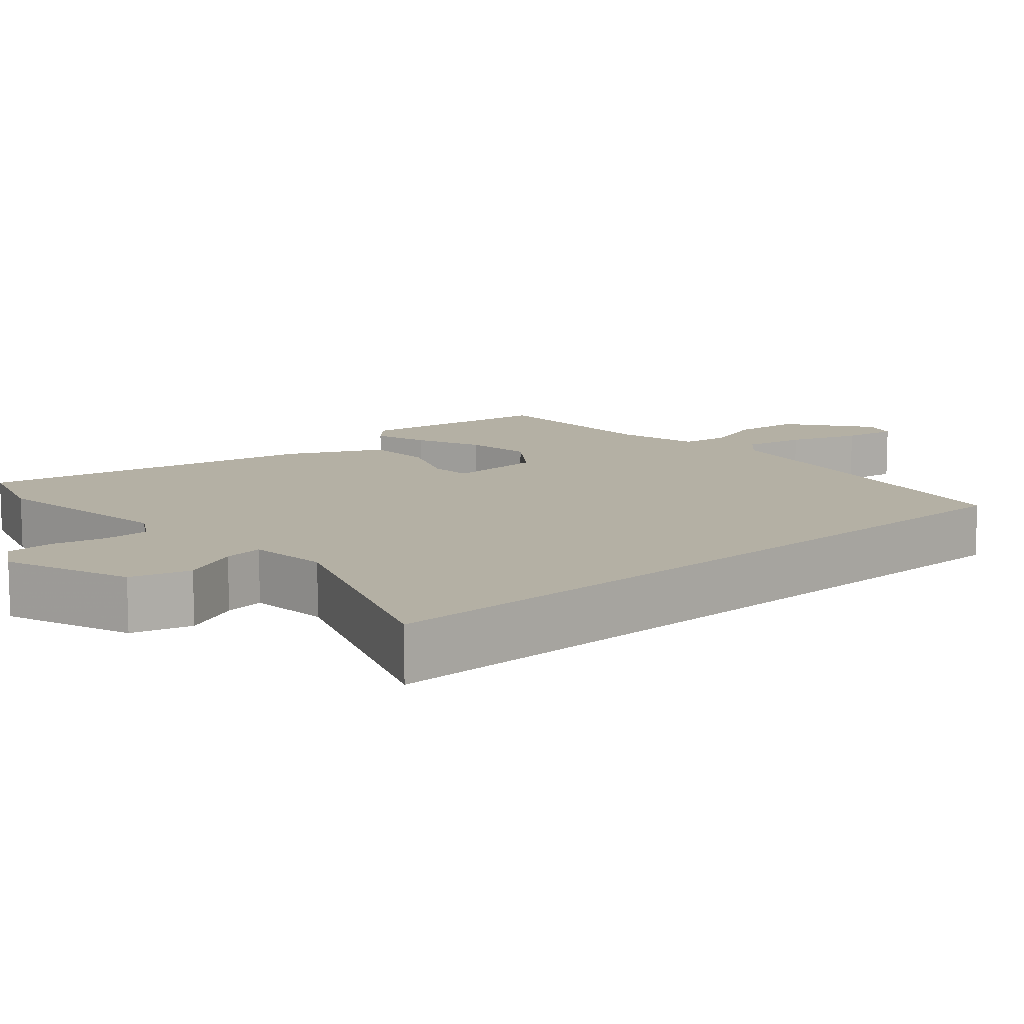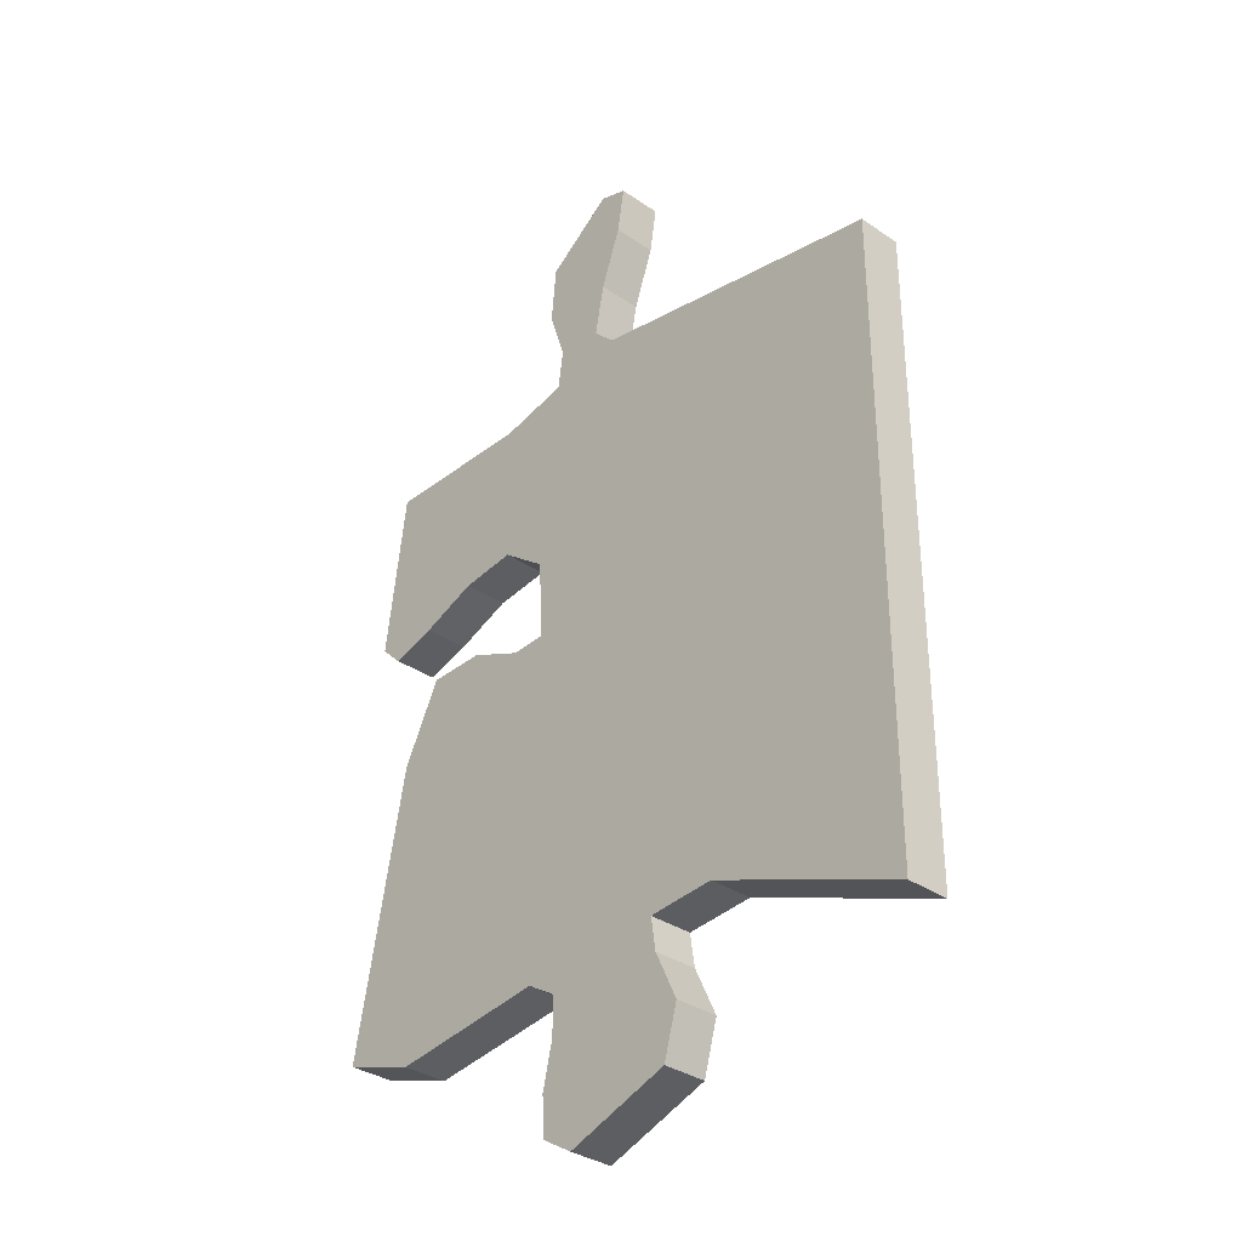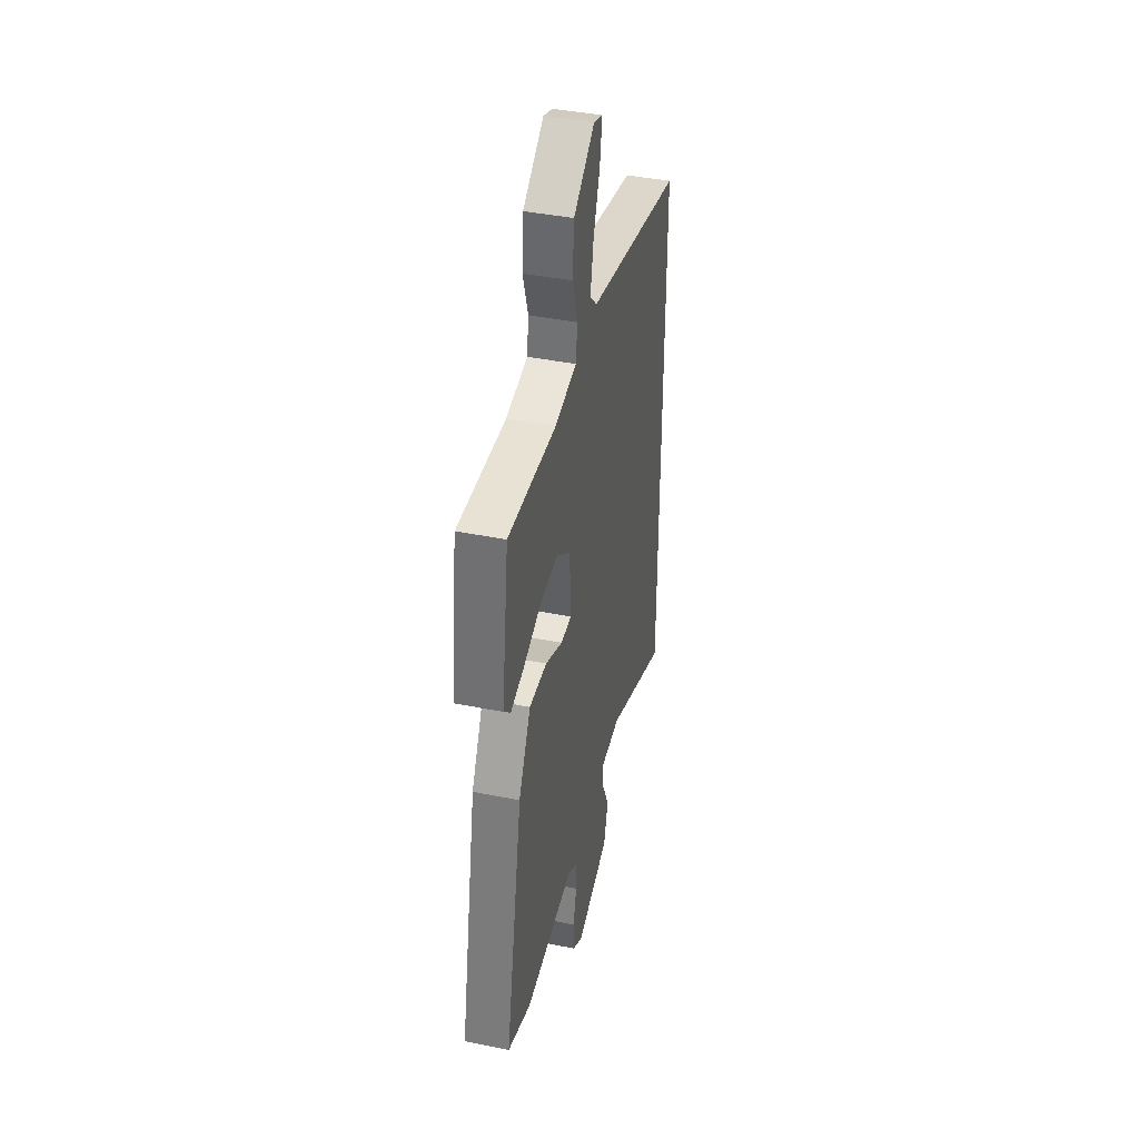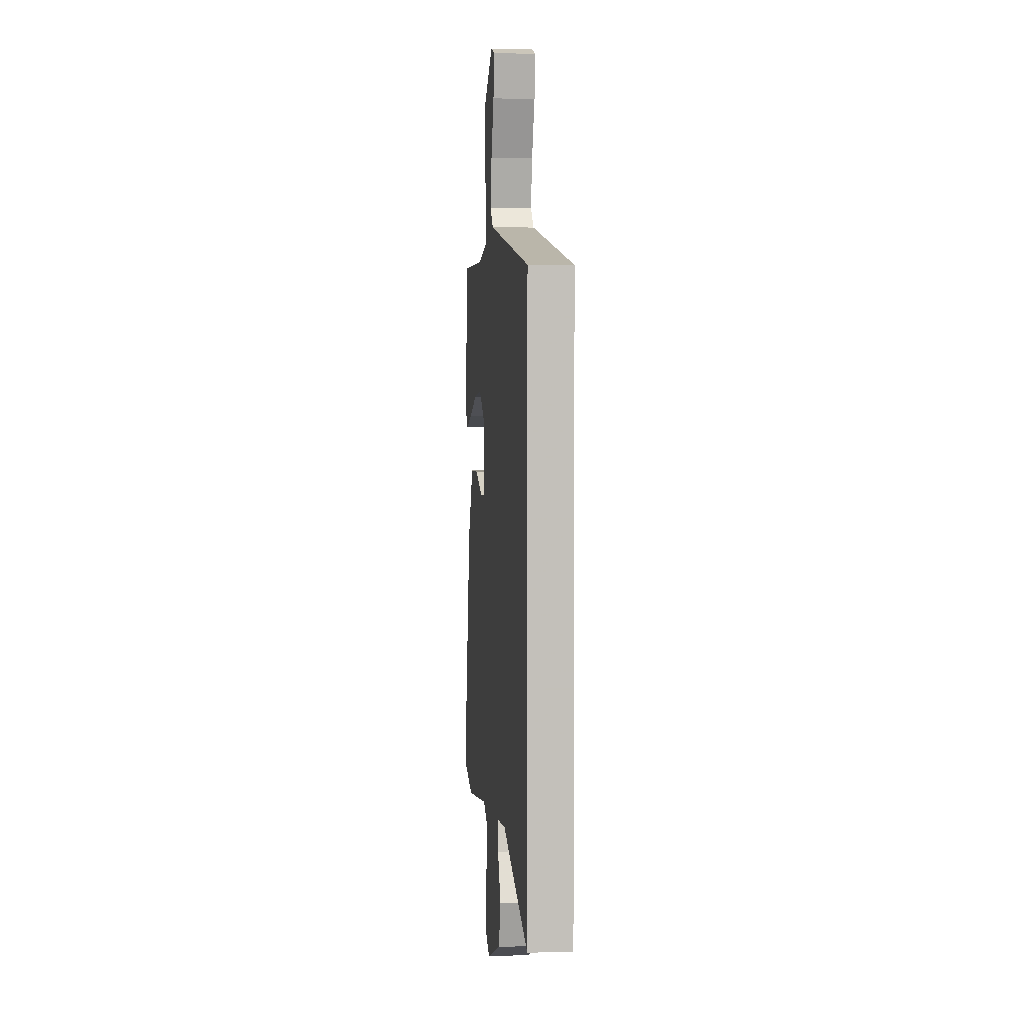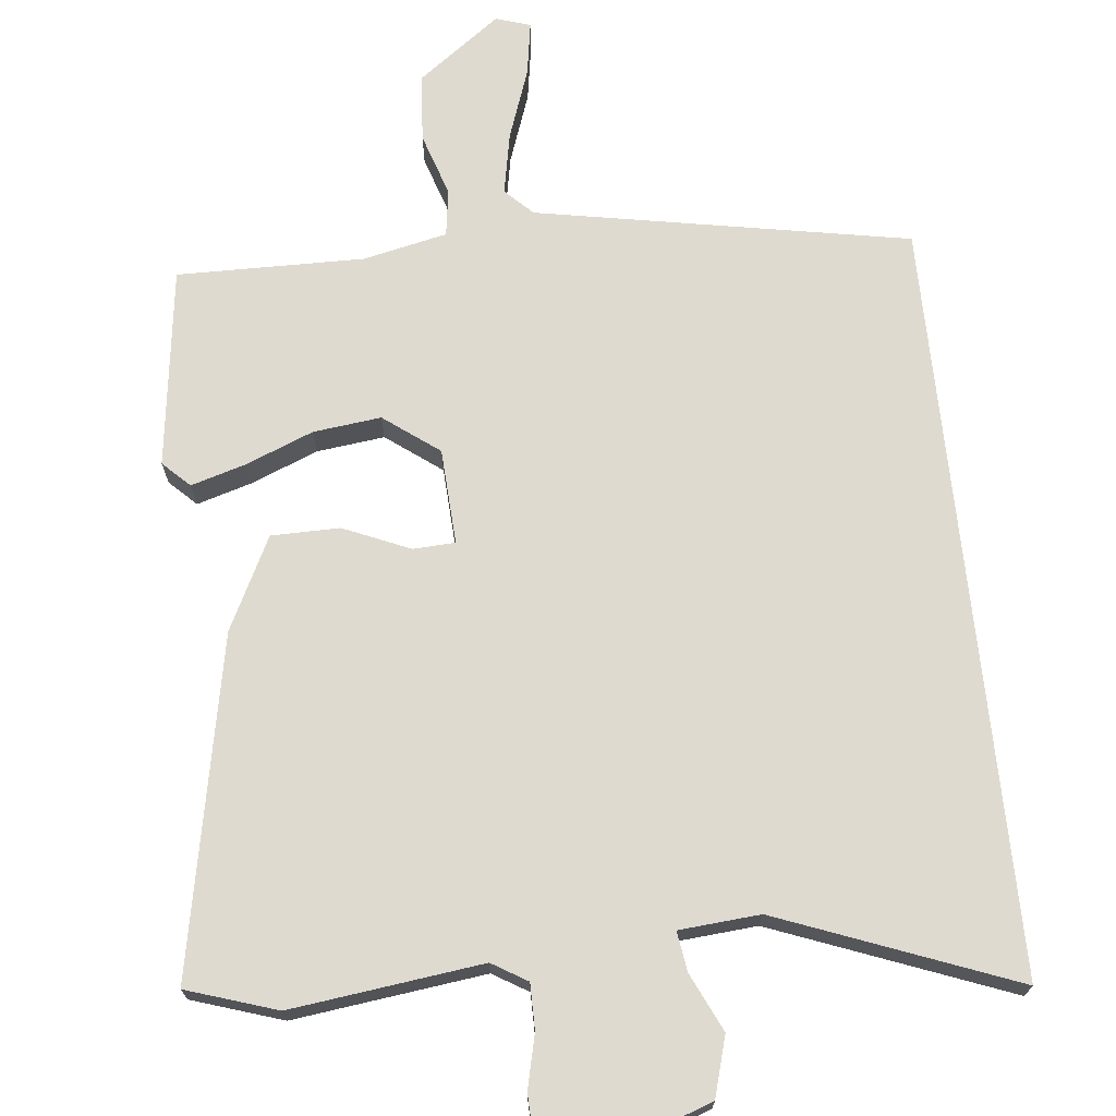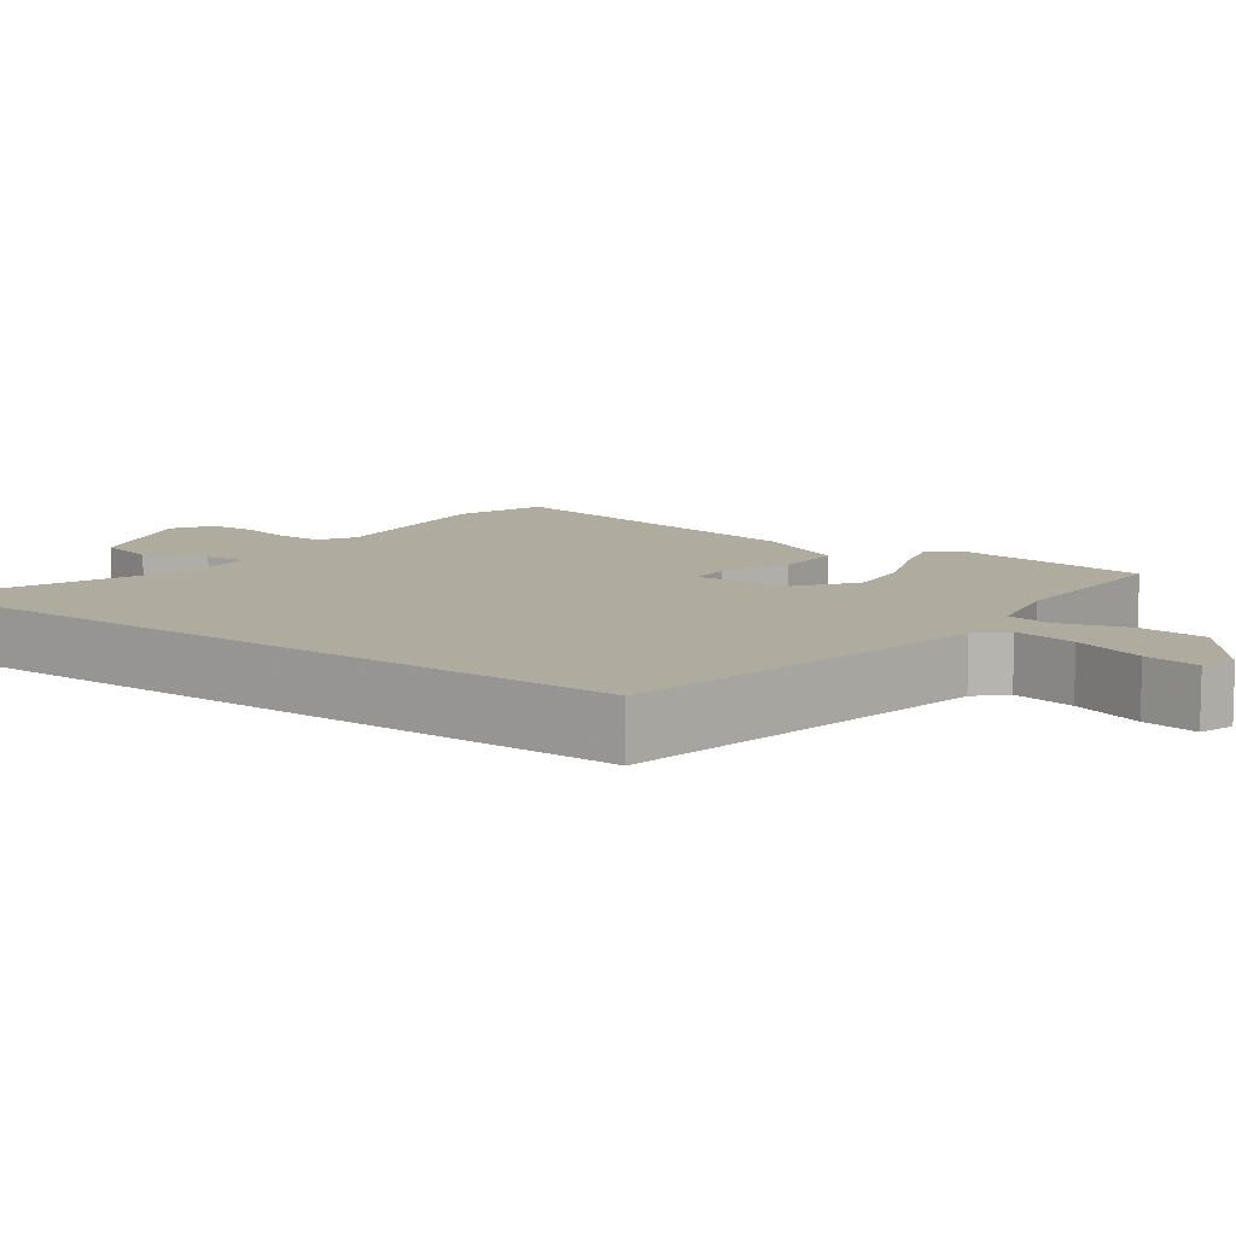
<metadata>
{"format":"obj","ext":"obj","renderer":"f3d","projection":"perspective","resolution":1024,"background":"white","views":[{"elev":11.4,"azim":-131.8,"up":"+Y"},{"elev":-33.7,"azim":-133.0,"up":"+Z"},{"elev":40.3,"azim":104.0,"up":"+Z"},{"elev":3.3,"azim":-96.3,"up":"+Z"},{"elev":70.6,"azim":174.0,"up":"+Y"},{"elev":9.7,"azim":-53.7,"up":"+Y"}]}
</metadata>
<code>
v 0.55 0.07 -0.484
v 0.427 0.07 -0.524
v 0.167 0.07 -0.491
v 0.119 0.07 -0.52
v 0.119 0.07 -0.582
v 0.136 0.07 -0.655
v 0.134 0.07 -0.719
v 0.081 0.07 -0.751
v -0.091 0.07 -0.689
v -0.114 0.07 -0.608
v -0.077 0.07 -0.529
v -0.069 0.07 -0.475
v -0.179 0.07 -0.466
v -0.5 0.07 -0.59
v -0.5 0.07 0.437
v 0.007 0.07 0.53
v 0.044 0.07 0.566
v 0.028 0.07 0.65
v -0.006 0.07 0.746
v -0.018 0.07 0.82
v 0.029 0.07 0.835
v 0.14 0.07 0.753
v 0.148 0.07 0.66
v 0.12 0.07 0.574
v 0.129 0.07 0.51
v 0.243 0.07 0.485
v 0.497 0.07 0.488
v 0.533 0.07 0.216
v 0.497 0.07 0.181
v 0.423 0.07 0.203
v 0.331 0.07 0.24
v 0.239 0.07 0.251
v 0.164 0.07 0.195
v 0.157 0.07 0.065
v 0.214 0.07 0.062
v 0.305 0.07 0.101
v 0.398 0.07 0.1
v 0.461 0.07 -0.026
v 0.55 0 -0.484
v 0.427 0 -0.524
v 0.167 0 -0.491
v 0.119 0 -0.52
v 0.119 0 -0.582
v 0.136 0 -0.655
v 0.134 0 -0.719
v 0.081 0 -0.751
v -0.091 0 -0.689
v -0.114 0 -0.608
v -0.077 0 -0.529
v -0.069 0 -0.475
v -0.179 0 -0.466
v -0.5 0 -0.59
v -0.5 0 0.437
v 0.007 0 0.53
v 0.044 0 0.566
v 0.028 0 0.65
v -0.006 0 0.746
v -0.018 0 0.82
v 0.029 0 0.835
v 0.14 0 0.753
v 0.148 0 0.66
v 0.12 0 0.574
v 0.129 0 0.51
v 0.243 0 0.485
v 0.497 0 0.488
v 0.533 0 0.216
v 0.497 0 0.181
v 0.423 0 0.203
v 0.331 0 0.24
v 0.239 0 0.251
v 0.164 0 0.195
v 0.157 0 0.065
v 0.214 0 0.062
v 0.305 0 0.101
v 0.398 0 0.1
v 0.461 0 -0.026
f 1 2 3
f 38 1 3
f 37 38 3
f 36 37 3
f 35 36 3
f 34 35 3 4
f 33 34 4
f 29 30 31
f 28 29 31
f 27 28 31
f 26 27 31
f 25 26 31 32
f 22 23 24
f 21 22 24
f 20 21 24
f 19 20 24
f 18 19 24
f 17 18 24 25
f 25 32 33
f 17 25 33
f 16 17 33
f 15 16 33
f 14 15 33
f 13 14 33
f 9 10 11
f 8 9 11
f 7 8 11
f 6 7 11
f 5 6 11
f 4 5 11 12
f 33 4 12
f 12 13 33
f 41 40 39
f 41 39 76
f 41 76 75
f 41 75 74
f 41 74 73
f 42 41 73 72
f 42 72 71
f 69 68 67
f 69 67 66
f 69 66 65
f 69 65 64
f 70 69 64 63
f 62 61 60
f 62 60 59
f 62 59 58
f 62 58 57
f 62 57 56
f 63 62 56 55
f 71 70 63
f 71 63 55
f 71 55 54
f 71 54 53
f 71 53 52
f 71 52 51
f 49 48 47
f 49 47 46
f 49 46 45
f 49 45 44
f 49 44 43
f 50 49 43 42
f 50 42 71
f 71 51 50
f 1 39 40 2
f 2 40 41 3
f 3 41 42 4
f 4 42 43 5
f 5 43 44 6
f 6 44 45 7
f 7 45 46 8
f 8 46 47 9
f 9 47 48 10
f 10 48 49 11
f 11 49 50 12
f 12 50 51 13
f 13 51 52 14
f 14 52 53 15
f 15 53 54 16
f 16 54 55 17
f 17 55 56 18
f 18 56 57 19
f 19 57 58 20
f 20 58 59 21
f 21 59 60 22
f 22 60 61 23
f 23 61 62 24
f 24 62 63 25
f 25 63 64 26
f 26 64 65 27
f 27 65 66 28
f 28 66 67 29
f 29 67 68 30
f 30 68 69 31
f 31 69 70 32
f 32 70 71 33
f 33 71 72 34
f 34 72 73 35
f 35 73 74 36
f 36 74 75 37
f 37 75 76 38
f 38 76 39 1

</code>
